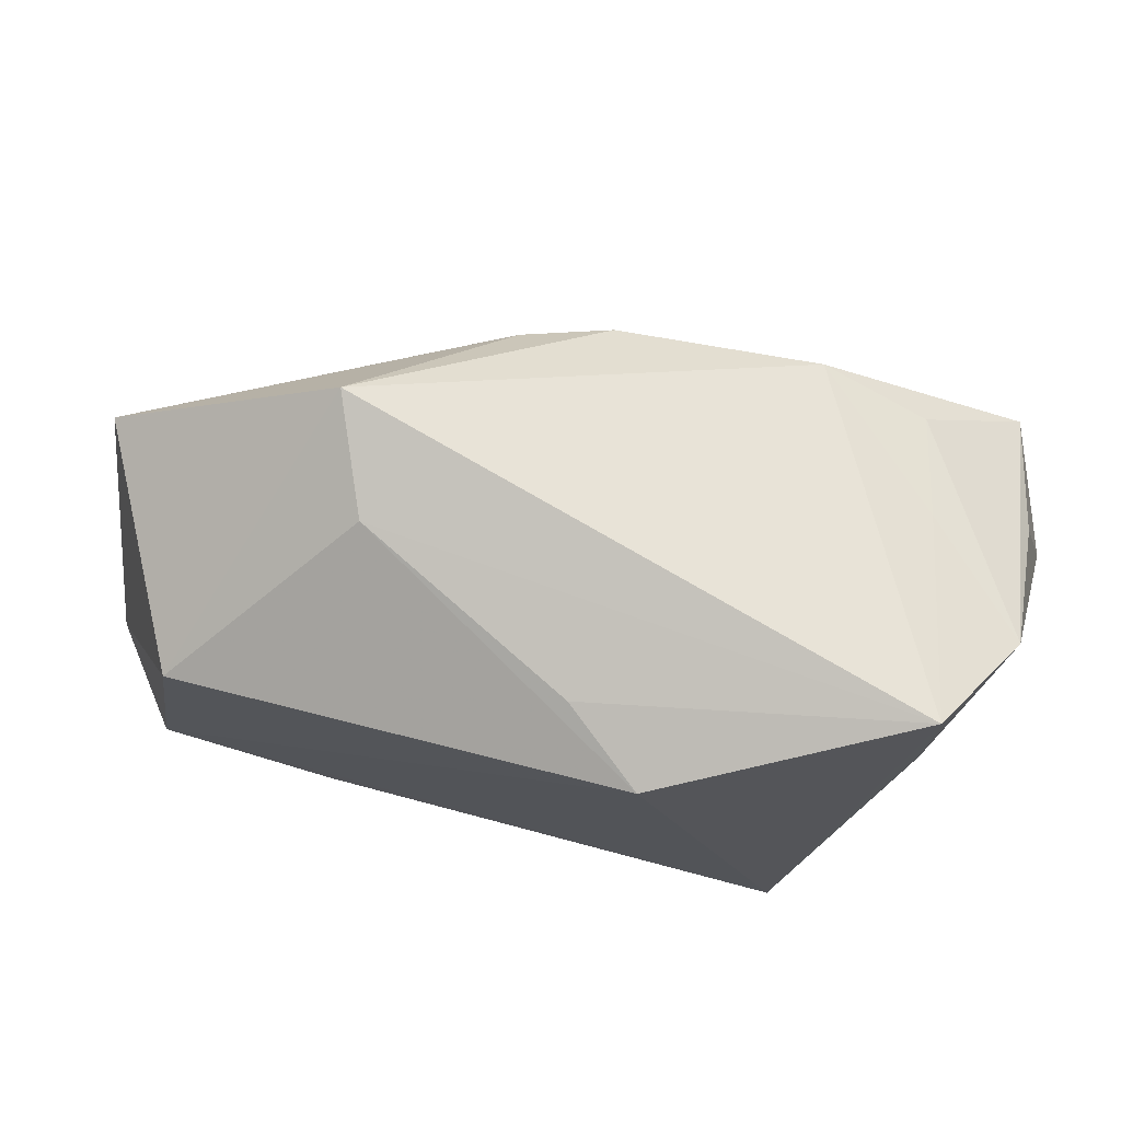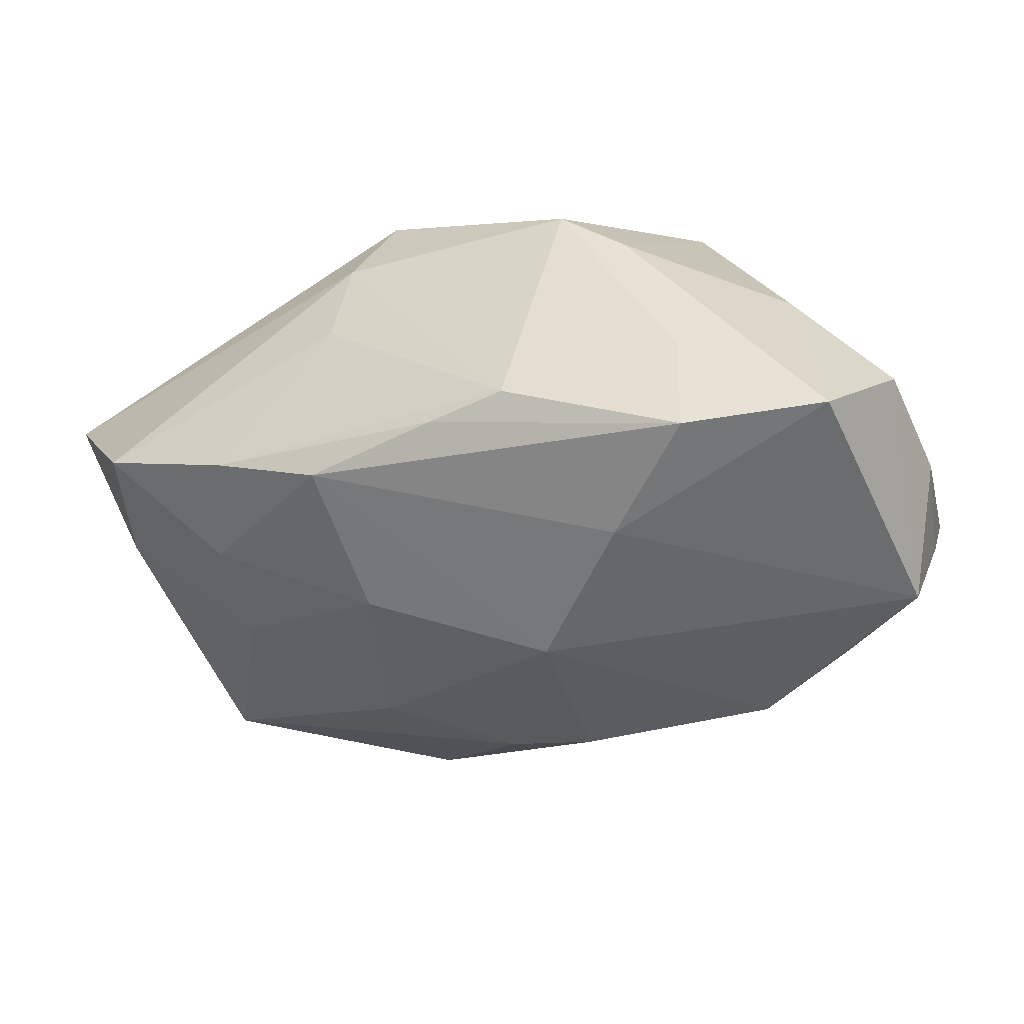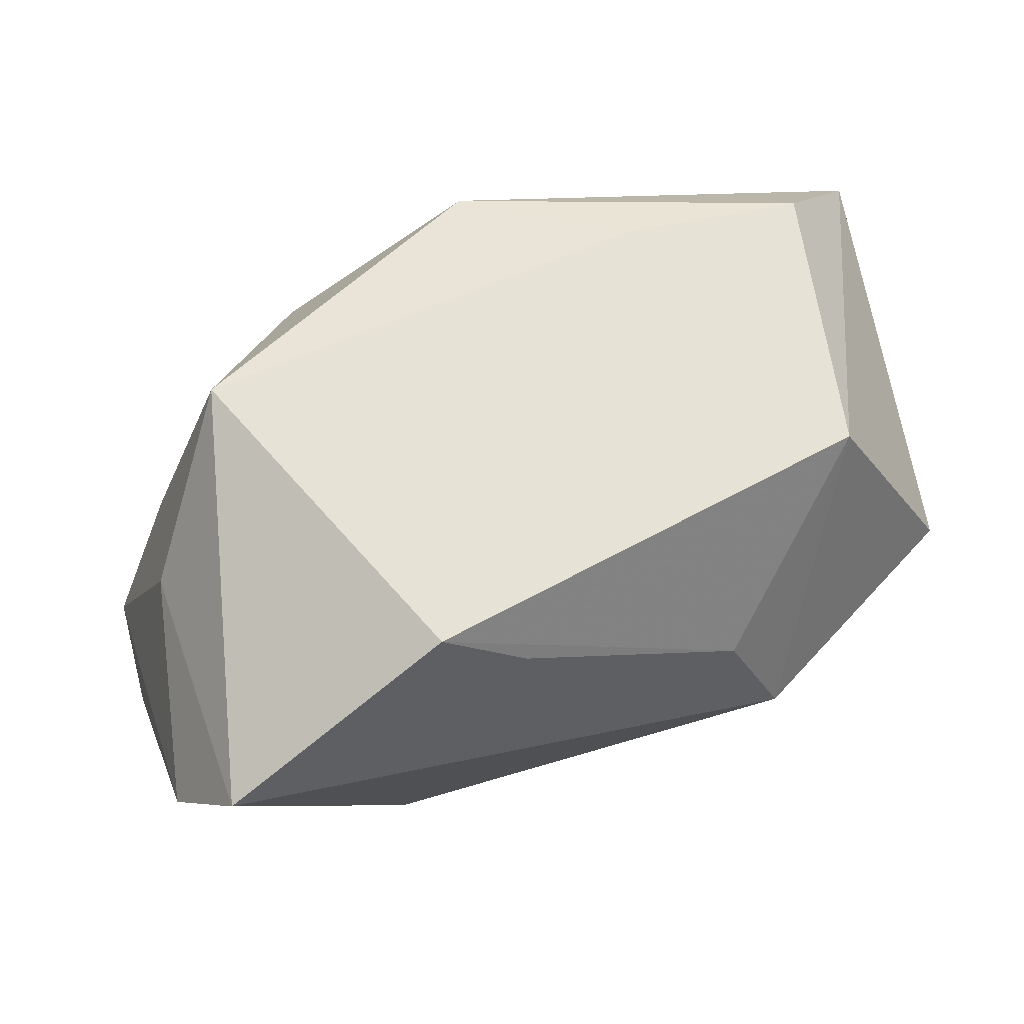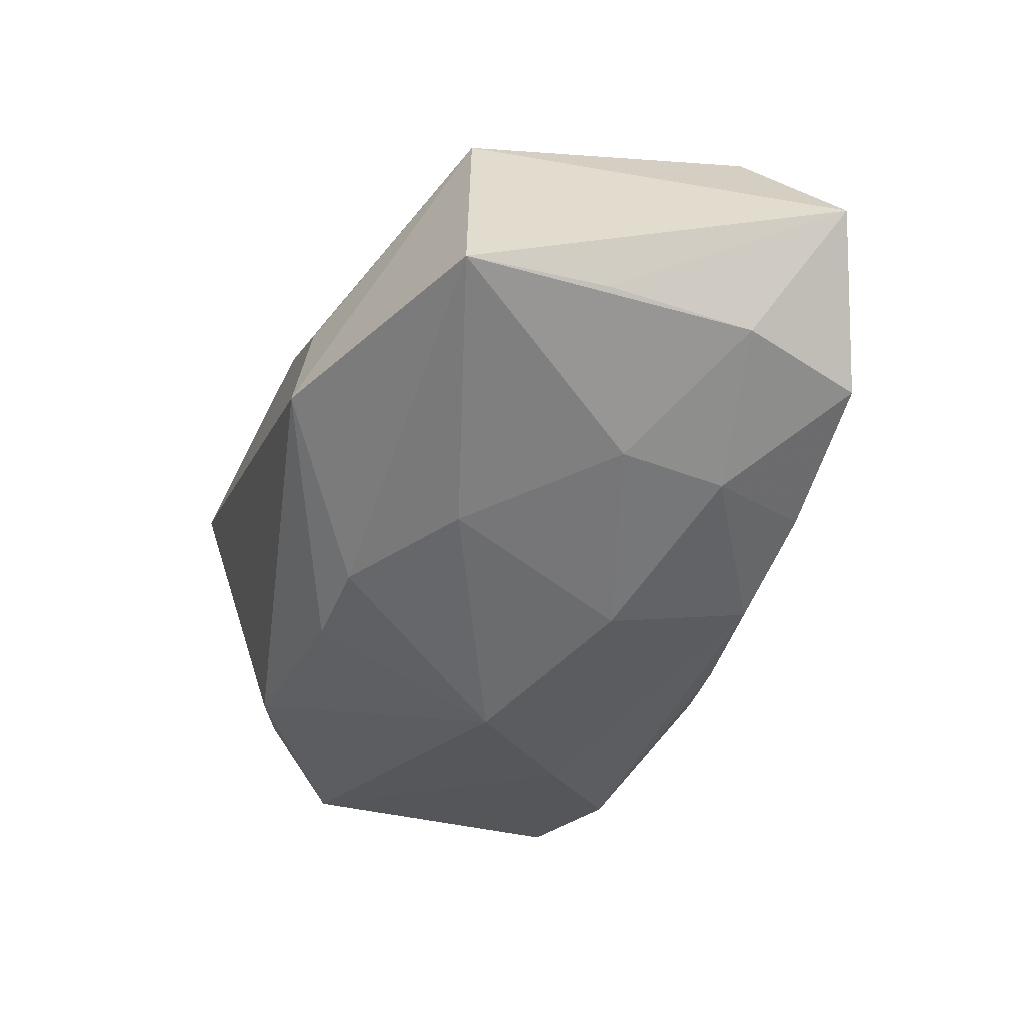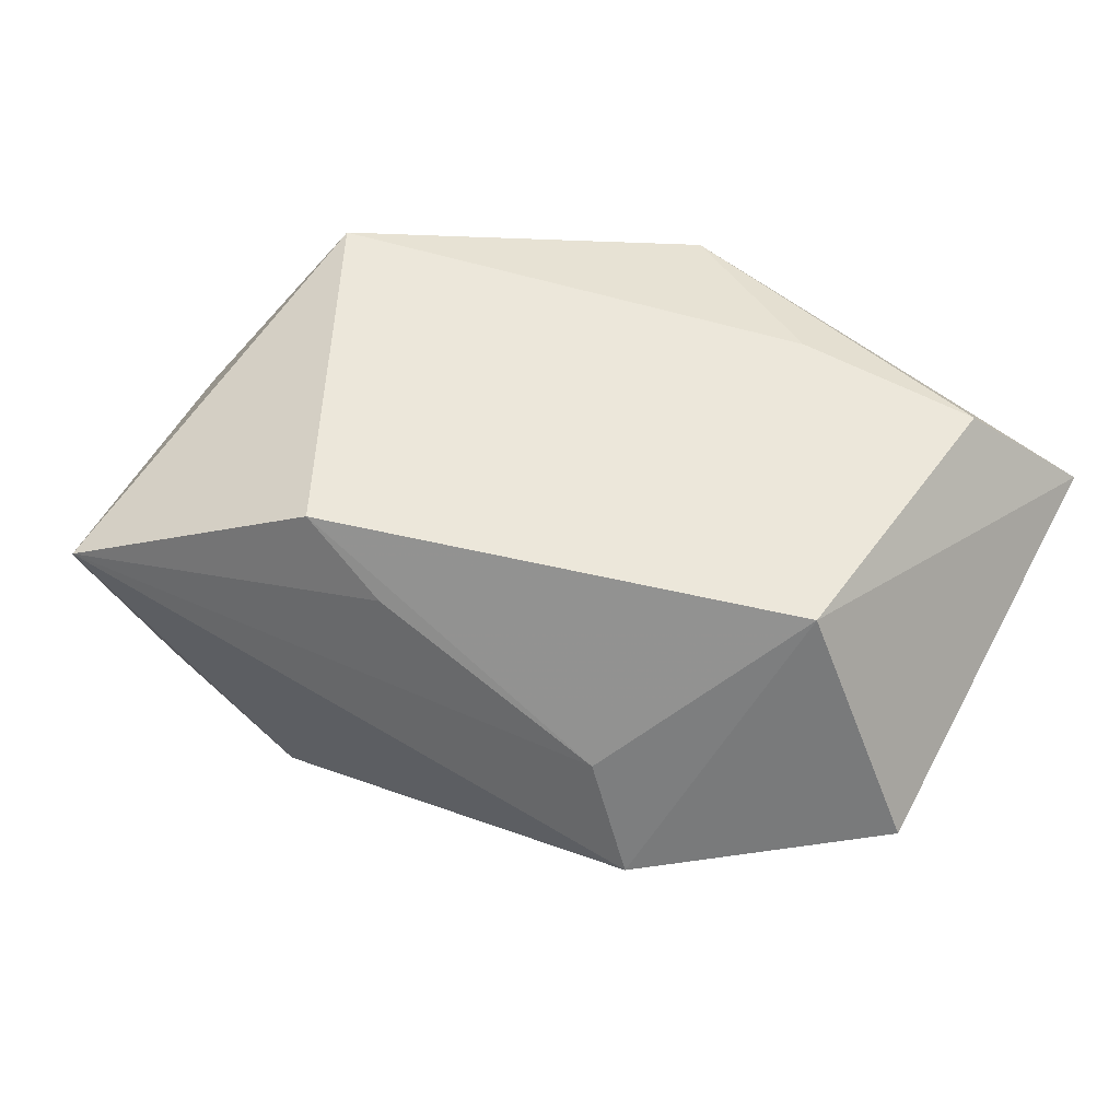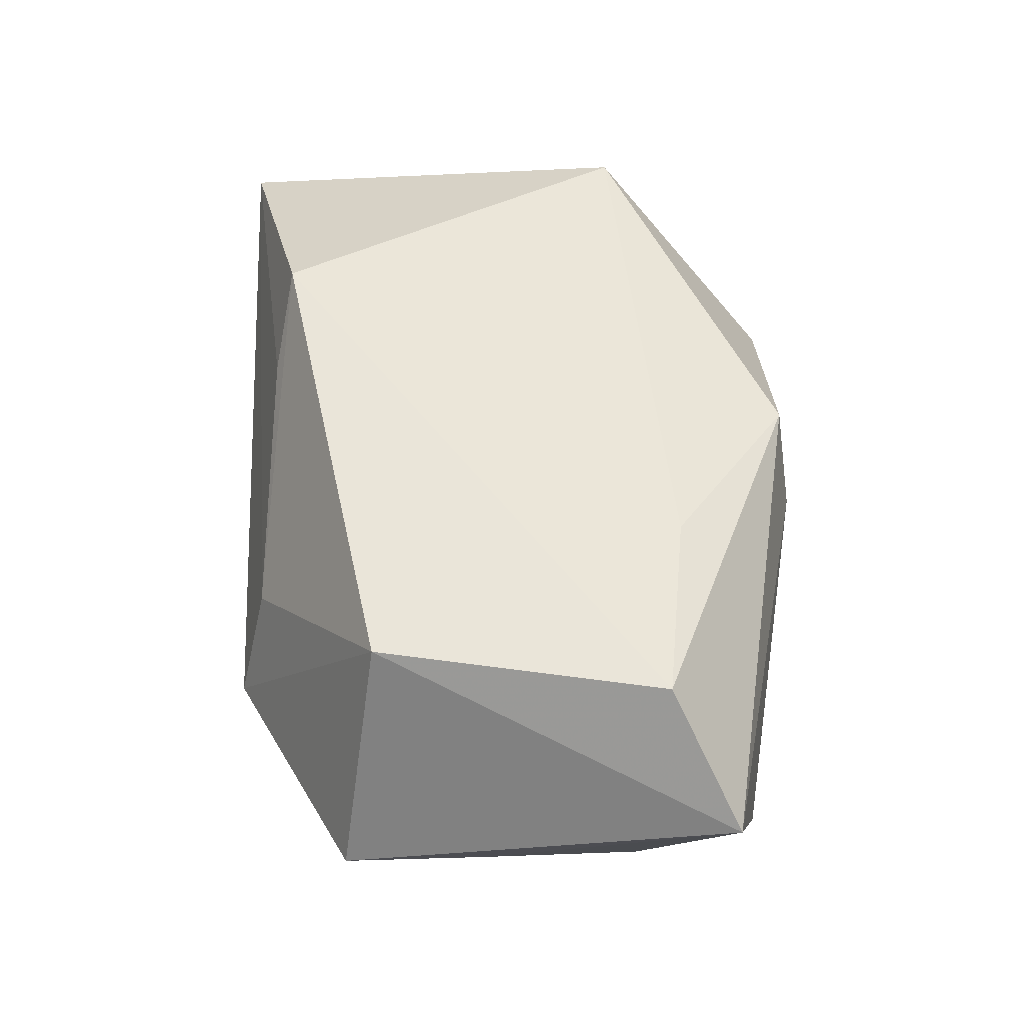
<metadata>
{"format":"obj","ext":"obj","renderer":"f3d","projection":"perspective","resolution":1024,"background":"white","views":[{"elev":73.9,"azim":15.9,"up":"+Y"},{"elev":-55.7,"azim":23.6,"up":"+Z"},{"elev":63.7,"azim":163.0,"up":"+Z"},{"elev":-27.7,"azim":-106.2,"up":"+Z"},{"elev":52.0,"azim":-153.9,"up":"+Z"},{"elev":57.1,"azim":-90.5,"up":"+Z"}]}
</metadata>
<code>
v -0.02916 -0.002424 -0.009771
v 0.01368 -0.02452 0.005233
v -0.03891 -0.01094 -0.001512
v -0.02074 0.0256 -0.003984
v -0.01642 0.02318 0.005564
v -0.02284 -0.02124 -0.01056
v 0.01892 -0.02203 0.0001482
v 0.01041 0.02037 0.02006
v 0.03265 -0.01315 -0.02353
v -0.04239 -0.01918 0.01032
v 0.03641 0.0204 0.0001803
v 0.03133 0.0256 0.009493
v -0.00421 -0.02456 0.01716
v -0.03492 -0.02193 -0.003639
v -0.03002 0.01179 0.01974
v -0.02747 -0.01218 -0.01059
v 0.01571 0.02072 -0.01833
v 0.01131 -0.008474 -0.02436
v -0.01026 -0.02463 -7.647e-05
v 0.02727 0.02068 -0.00819
v 0.03796 -0.006868 -0.01366
v 0.02169 -0.01858 -0.01463
v 0.006232 -0.0216 -0.01705
v -0.0196 0.009869 -0.01314
v 0.03329 0.01092 -0.02177
v -0.04034 0.01489 0.0002698
v 0.03269 0.00135 0.006723
v 0.03123 -0.01186 -0.003158
v 0.02505 0.01807 -0.01699
v -0.01334 -0.01969 -0.0159
v -0.0399 0.002337 -0.0001152
v -0.007932 -0.02592 0.008422
v -0.01392 -0.00623 -0.01854
v -0.0009914 -0.02106 -0.01675
v 0.03574 0.01427 -0.01132
v 0.0005115 0.001707 -0.02382
v -0.01807 -0.01462 0.02002
v -0.009395 0.01755 -0.01518
v 0.0033 0.02191 0.01479
v -0.03394 -0.01306 0.02006
v 0.03821 0.003915 -0.01289
v 0.02057 -0.01643 -0.02402
v -0.001784 0.01842 -0.01744
v 0.02349 -0.009402 0.02006
f 26 15 4
f 10 15 26
f 43 17 36
f 4 17 43
f 40 15 10
f 10 13 40
f 3 26 1
f 1 26 24
f 8 40 44
f 15 40 8
f 32 19 23
f 32 13 10
f 37 13 44
f 44 40 37
f 37 40 13
f 13 32 2
f 44 13 2
f 23 22 2
f 2 32 23
f 36 17 25
f 42 22 23
f 42 9 22
f 10 26 31
f 31 3 10
f 26 3 31
f 10 3 14
f 14 32 10
f 19 32 14
f 4 43 38
f 38 26 4
f 38 24 26
f 38 43 36
f 36 24 38
f 4 15 5
f 15 8 5
f 12 17 4
f 4 5 12
f 12 20 17
f 11 20 12
f 12 8 44
f 44 27 12
f 12 27 11
f 28 9 21
f 44 28 21
f 21 27 44
f 11 27 21
f 9 25 21
f 22 9 7
f 7 2 22
f 7 9 28
f 7 28 44
f 44 2 7
f 17 20 29
f 29 25 17
f 29 20 11
f 11 25 29
f 9 42 18
f 36 25 18
f 18 25 9
f 33 24 36
f 1 24 33
f 16 3 1
f 16 14 3
f 1 33 16
f 39 5 8
f 8 12 39
f 39 12 5
f 11 21 41
f 41 21 25
f 34 42 23
f 35 25 11
f 11 41 35
f 35 41 25
f 30 16 33
f 42 34 30
f 30 18 42
f 36 18 30
f 30 33 36
f 6 30 34
f 6 34 23
f 14 16 6
f 16 30 6
f 23 19 6
f 19 14 6

</code>
